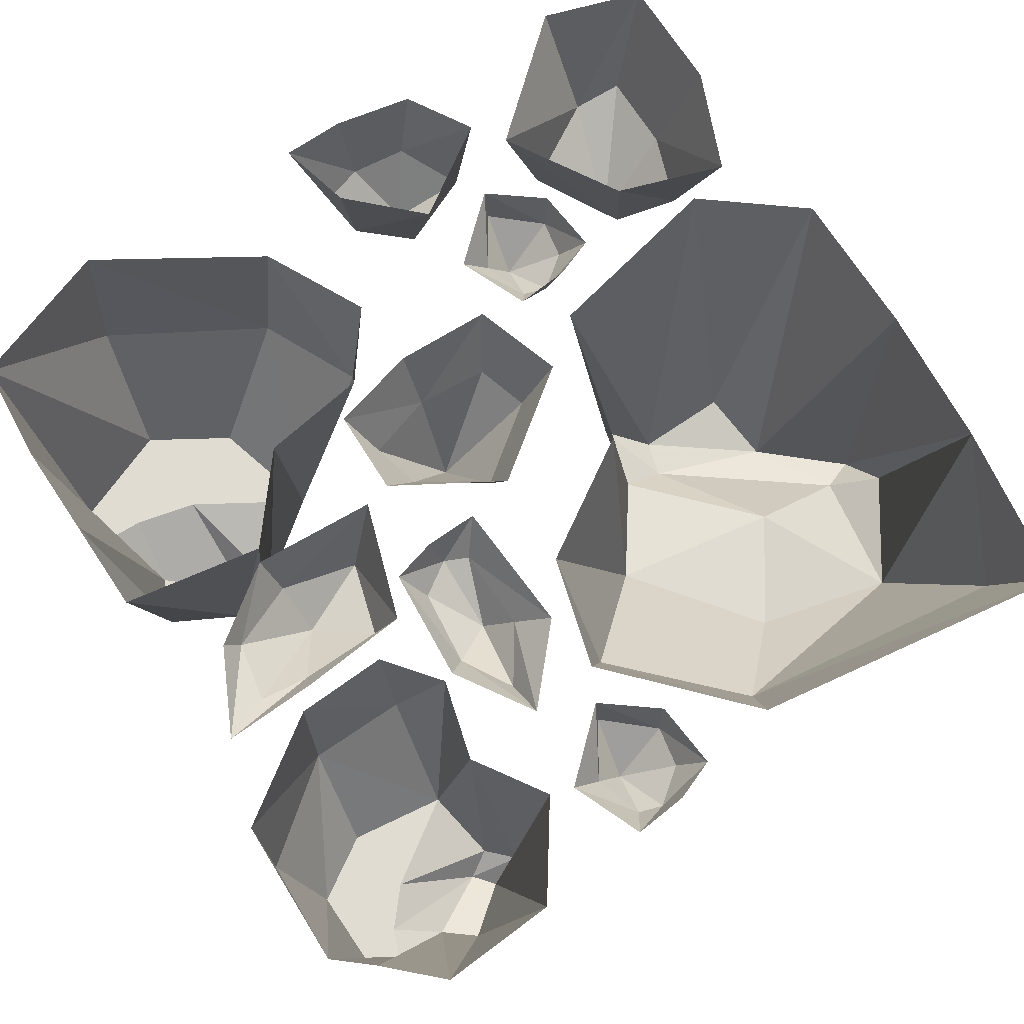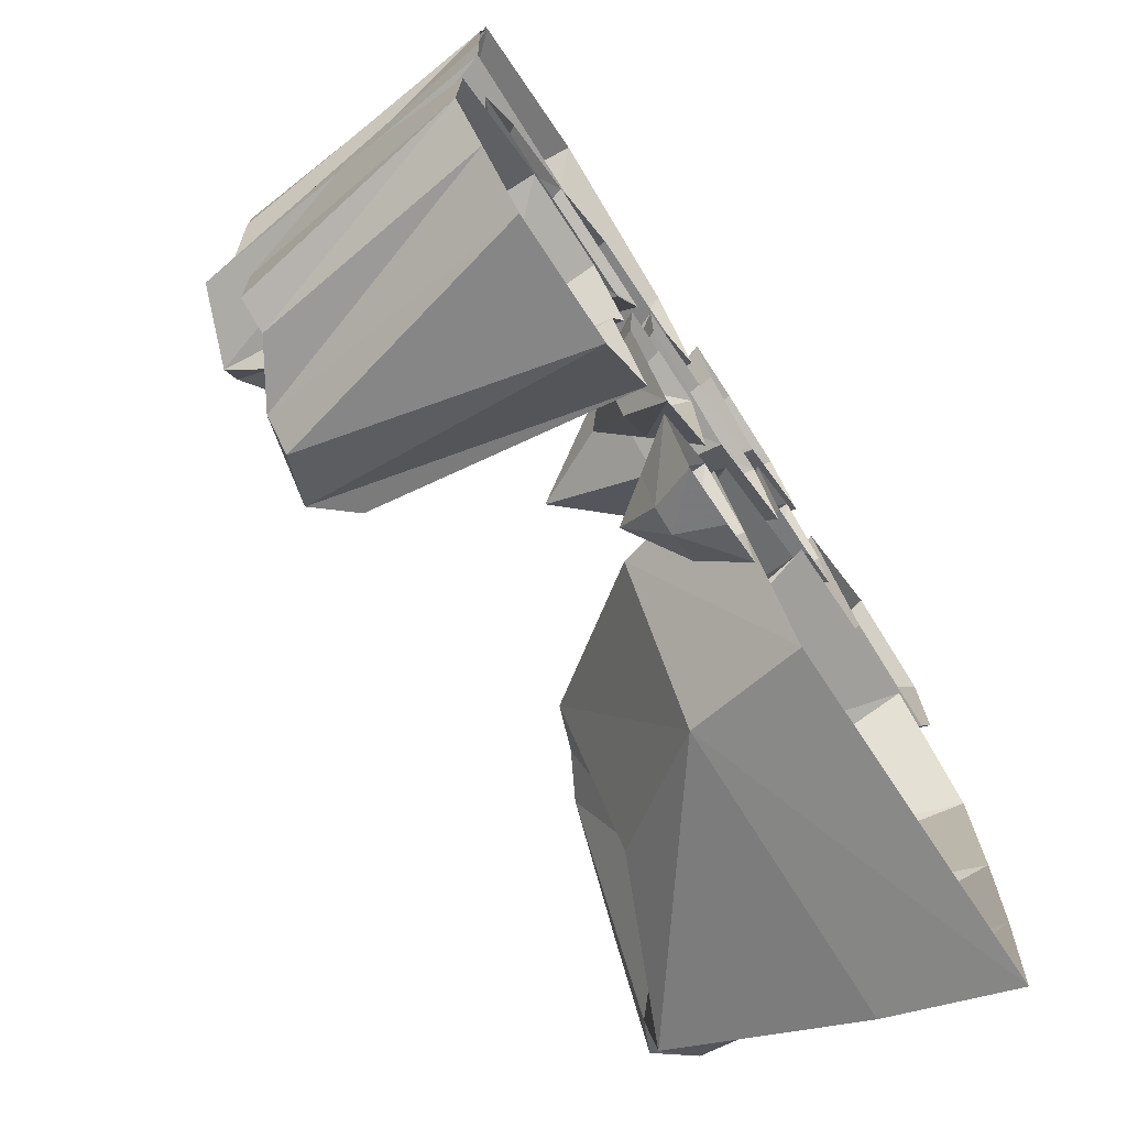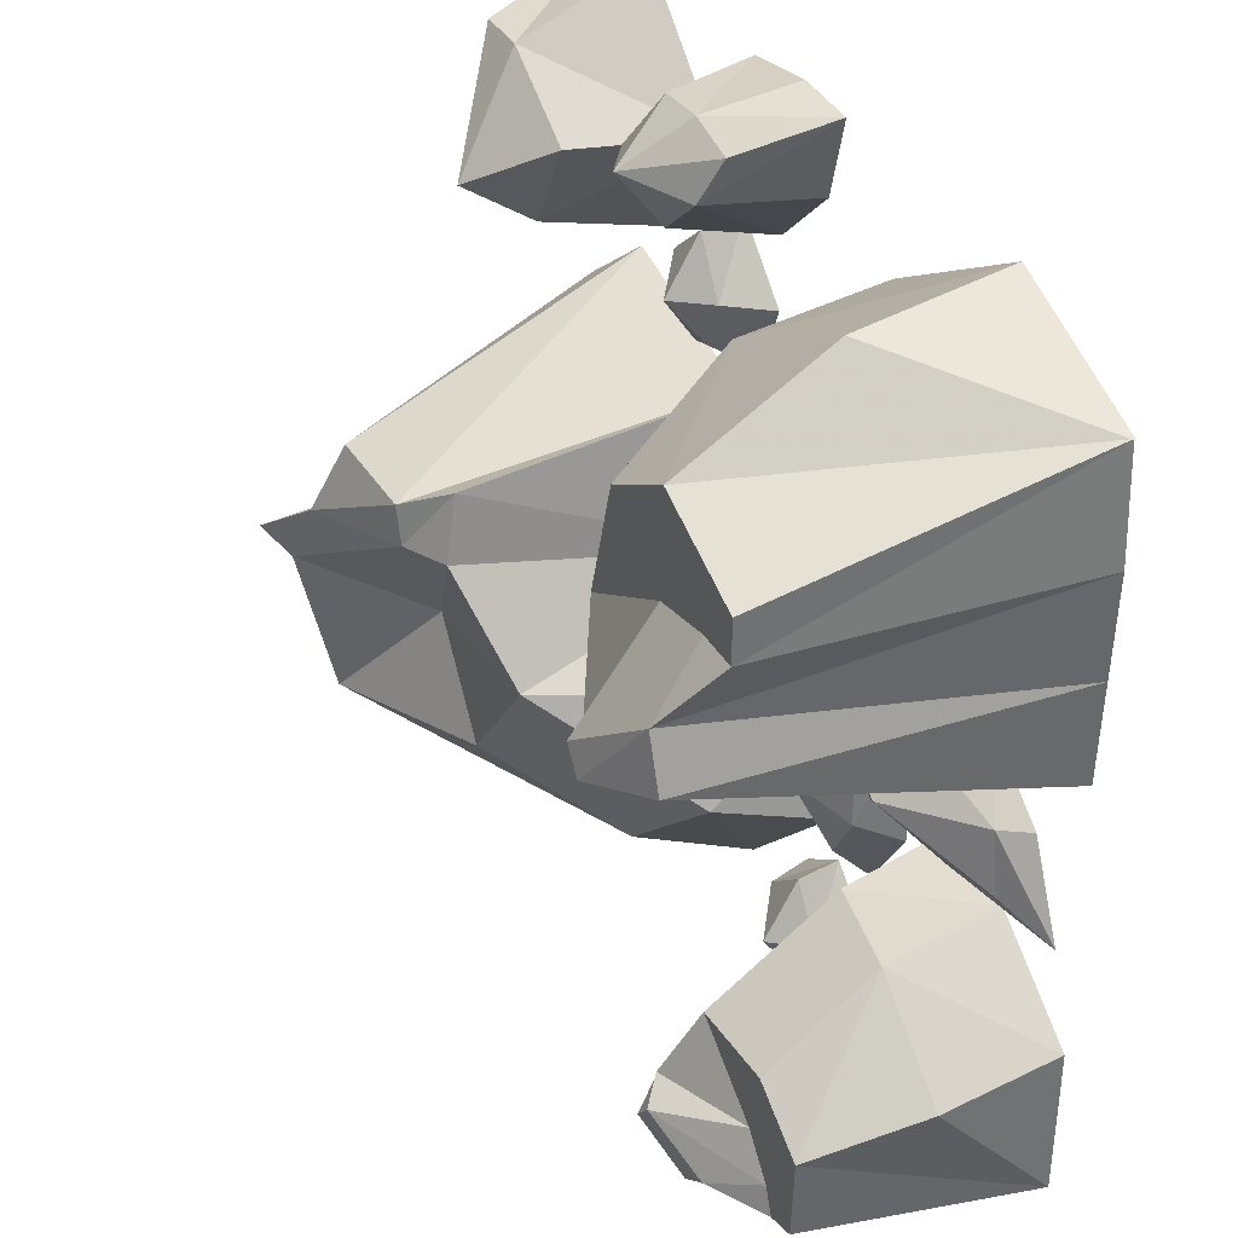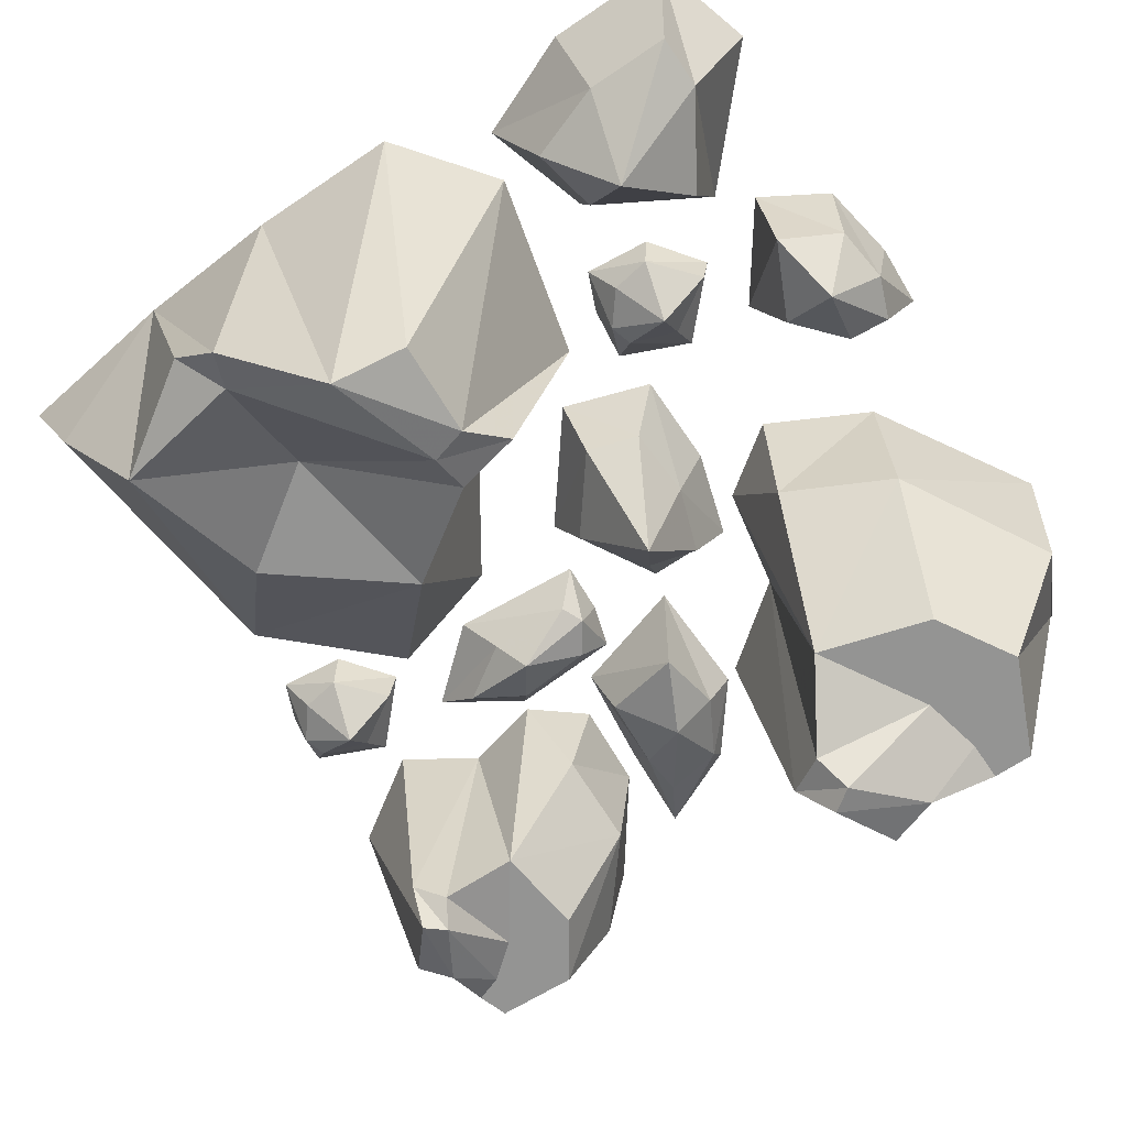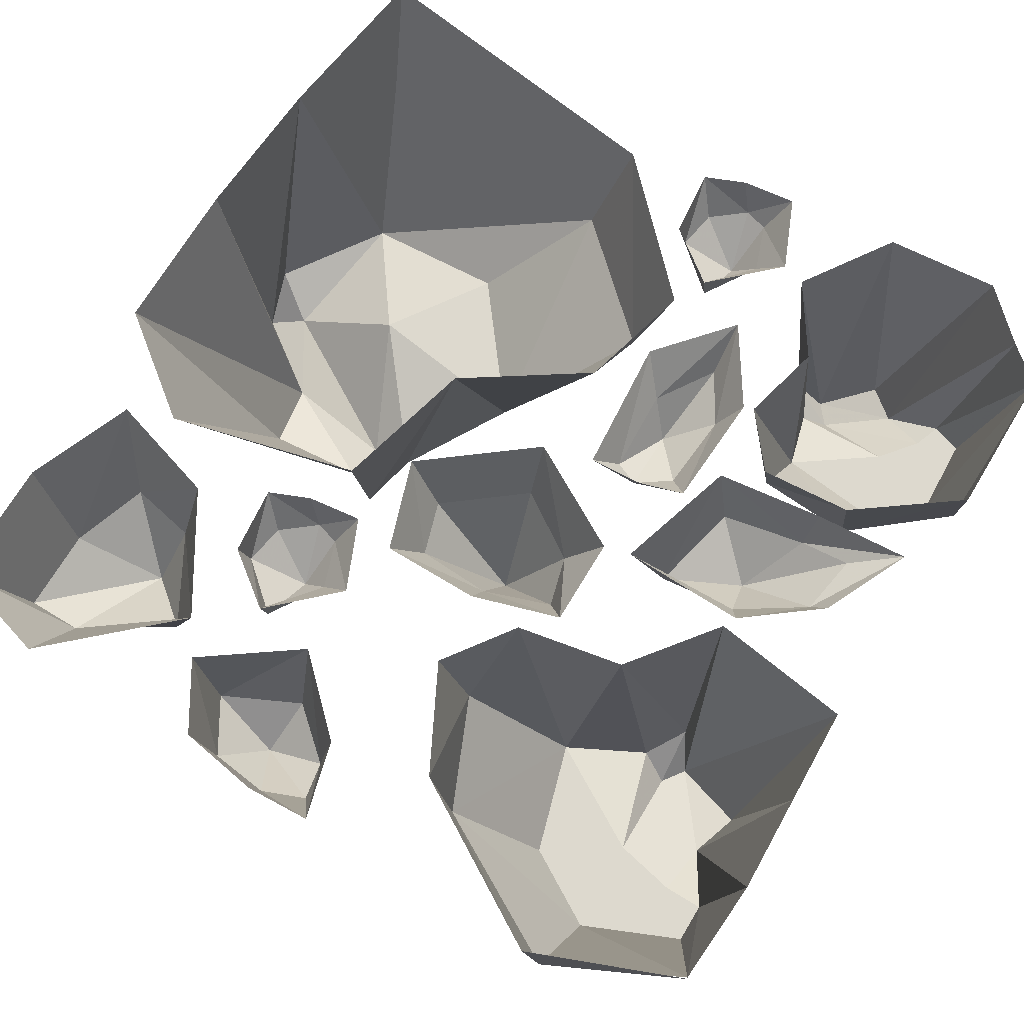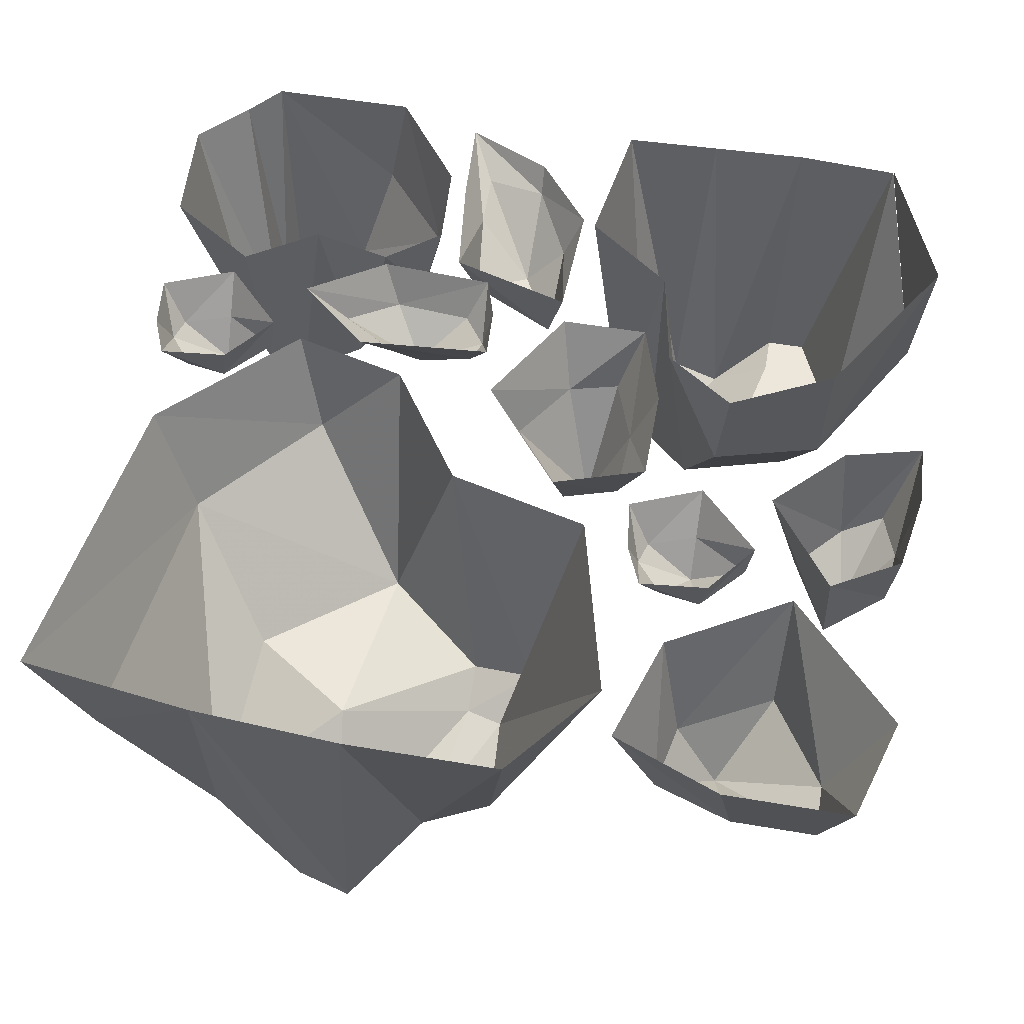
<metadata>
{"format":"obj","ext":"obj","renderer":"f3d","projection":"perspective","resolution":1024,"background":"white","views":[{"elev":69.2,"azim":148.1,"up":"+Y"},{"elev":-74.3,"azim":123.0,"up":"+Z"},{"elev":36.1,"azim":63.9,"up":"+Z"},{"elev":-67.0,"azim":-55.9,"up":"+Y"},{"elev":71.8,"azim":31.2,"up":"+Y"},{"elev":53.7,"azim":-79.7,"up":"+Y"}]}
</metadata>
<code>
o object/rocks/73
v 79 -27 -9
v 89 -12 -26
v 104 -8 -26
v 101 -8 -8
v 81 -14 3
v 57 -26 2
v 64 -18 -23
v 58 0 -28
v 90 0 -32
v 118 0 -34
v 106 0 -8
v 84 0 9
v 47 0 8
v -122 0 117
v -122 0 80
v -110 -36 84
v -110 -36 109
v -94 -36 109
v -91 0 126
v -55 0 93
v -67 -36 92
v -82 -36 65
v -76 0 58
v -102 -36 61
v -109 0 48
v -86 -56 78
v -27 -36 -97
v -110 -36 -106
v -115 0 -121
v -20 -2 -109
v 8 -31 -64
v -23 -70 -34
v -53 -70 -72
v -101 -91 -77
v -122 0 -70
v 8 0 -37
v -28 0 -13
v 17 0 -71
v -44 -80 -4
v -74 -70 -41
v -109 -99 -36
v -122 -90 -45
v -120 -104 -31
v -125 0 -26
v -94 -98 -12
v -125 0 20
v -89 -89 9
v -95 0 43
v -60 -87 7
v -39 0 29
v -47 -76 15
v -57 -87 -4
v 37 -44 96
v 84 -44 122
v 80 0 126
v 31 0 97
v 23 -38 63
v 53 -86 52
v 63 -86 86
v 87 -86 100
v 124 0 108
v 117 -86 87
v 117 -86 75
v 126 0 77
v 107 -99 57
v 125 0 48
v 112 -99 42
v 124 0 19
v 90 -107 34
v 82 0 13
v 84 -94 25
v 62 0 39
v 76 -99 37
v 30 0 45
v 15 0 66
v 125 0 108
v 86 -86 71
v 85 -107 41
v 105 -86 75
v 97 -33 -43
v 125 -33 -66
v 126 0 -60
v 96 0 -38
v 69 -28 -43
v 70 -65 -67
v 98 -65 -64
v 116 -65 -76
v 126 0 -104
v 56 0 -52
v 62 0 -76
v 69 0 -36
v 65 -75 -87
v 94 -65 -84
v 103 -65 -95
v 115 -65 -100
v 106 -65 -103
v 115 0 -113
v 90 -75 -102
v 100 0 -127
v 81 -75 -109
v 66 0 -124
v 67 -81 -97
v 48 0 -97
v 58 -71 -95
v 72 -81 -91
v 12 -52 23
v 28 -20 14
v 32 -20 29
v 12 -20 36
v -10 -20 35
v -15 -20 19
v 8 -20 1
v 7 0 -8
v 39 0 10
v 39 0 36
v 13 0 44
v -16 0 44
v -25 0 17
v -22 -44 109
v -4 -32 106
v -1 -26 118
v -14 -27 123
v -31 -26 121
v -42 -32 104
v -19 -32 93
v -20 0 83
v 1 0 103
v 7 0 126
v -12 0 127
v -36 0 123
v -48 0 103
v 24 -23 -99
v 8 -12 -95
v 10 -12 -107
v 20 -12 -115
v 27 -12 -113
v 32 -12 -99
v 22 -12 -83
v 22 0 -81
v 6 0 -93
v 4 0 -113
v 16 0 -118
v 32 0 -120
v 41 0 -99
v -37 -23 62
v -53 -12 66
v -51 -12 54
v -41 -12 46
v -34 -12 48
v -29 -12 62
v -39 -12 78
v -39 0 80
v -55 0 68
v -57 0 48
v -45 0 43
v -29 0 41
v -20 0 62
v 34 -23 -37
v 47 -12 -46
v 45 -12 -23
v 35 -12 -16
v 28 -12 -19
v 27 -12 -44
v 38 -12 -61
v 38 0 -74
v 53 0 -51
v 51 0 -17
v 38 0 -13
v 22 0 -12
v 19 0 -52
v -129 0 128
v -129 0 128
v -129 0 128
v -129 0 128
v -129 0 128
v -129 0 128
v -129 0 128
v -129 0 128
v -129 0 128
v -129 0 128
v -129 0 128
v -129 0 128
v -129 0 128
v -129 0 128
v -129 0 128
v -129 0 128
v -129 0 128
v -129 0 128
v -129 0 128
v -129 0 128
v -129 0 128
v -129 0 128
v -129 0 128
v -129 0 128
v -129 0 128
v -129 0 128
v -129 0 128
v -129 0 128
v -129 0 128
v -129 0 128
v -129 0 128
v -129 0 128
v -129 0 128
v -129 0 128
v -129 0 128
v -129 0 128
v -129 0 128
v -129 0 128
v -129 0 128
v -129 0 128
f 1 2 3
f 1 3 4
f 1 4 5
f 1 5 6
f 1 6 7
f 1 7 2
f 2 7 8
f 2 8 9
f 2 9 10
f 2 10 3
f 3 10 4
f 4 10 11
f 4 11 12
f 4 12 5
f 5 12 13
f 5 13 6
f 6 13 8
f 6 8 7
f 14 15 16
f 14 16 17
f 14 17 18
f 14 18 19
f 19 18 20
f 20 18 21
f 20 21 22
f 20 22 23
f 23 22 24
f 23 24 25
f 25 24 16
f 25 16 15
f 26 18 17
f 26 17 16
f 26 16 24
f 26 24 22
f 26 22 21
f 26 21 18
f 27 28 29
f 27 29 30
f 27 30 31
f 27 31 32
f 27 32 33
f 27 33 34
f 27 34 28
f 28 34 35
f 28 35 29
f 36 37 32
f 36 32 31
f 36 31 38
f 38 31 30
f 37 39 32
f 32 39 40
f 32 40 33
f 33 40 34
f 34 40 41
f 34 41 42
f 34 42 35
f 35 42 43
f 35 43 44
f 44 43 45
f 44 45 46
f 46 45 47
f 46 47 48
f 48 47 49
f 48 49 50
f 50 49 51
f 50 51 37
f 37 51 39
f 39 51 52
f 39 52 40
f 40 52 41
f 41 52 45
f 41 45 43
f 41 43 42
f 45 52 49
f 45 49 47
f 52 51 49
f 53 54 55
f 53 55 56
f 53 56 57
f 53 57 58
f 53 58 59
f 53 59 60
f 53 60 54
f 54 60 61
f 61 60 62
f 61 62 63
f 61 63 64
f 64 63 65
f 64 65 66
f 66 65 67
f 66 67 68
f 68 67 69
f 68 69 70
f 70 69 71
f 70 71 72
f 72 71 73
f 72 73 58
f 72 58 74
f 74 58 57
f 74 57 75
f 75 57 56
f 76 55 54
f 77 58 73
f 77 73 78
f 77 78 79
f 77 79 60
f 77 60 59
f 77 59 58
f 79 78 65
f 79 65 63
f 79 63 62
f 79 62 60
f 65 78 69
f 65 69 67
f 78 73 71
f 78 71 69
f 80 81 82
f 80 82 83
f 80 83 84
f 80 84 85
f 80 85 86
f 80 86 87
f 80 87 81
f 81 87 88
f 81 88 82
f 89 90 85
f 89 85 84
f 89 84 91
f 91 84 83
f 90 92 85
f 85 92 93
f 85 93 86
f 86 93 87
f 87 93 94
f 87 94 95
f 87 95 88
f 88 95 96
f 88 96 97
f 97 96 98
f 97 98 99
f 99 98 100
f 99 100 101
f 101 100 102
f 101 102 103
f 103 102 104
f 103 104 90
f 90 104 92
f 92 104 105
f 92 105 93
f 93 105 94
f 94 105 98
f 94 98 96
f 94 96 95
f 98 105 102
f 98 102 100
f 105 104 102
f 106 107 108
f 106 108 109
f 106 109 110
f 106 110 111
f 106 111 112
f 106 112 107
f 107 112 113
f 107 113 114
f 107 114 115
f 107 115 108
f 108 115 109
f 109 115 116
f 109 116 117
f 109 117 110
f 110 117 118
f 110 118 111
f 111 118 113
f 111 113 112
f 119 120 121
f 119 121 122
f 119 122 123
f 119 123 124
f 119 124 125
f 119 125 120
f 120 125 126
f 120 126 127
f 120 127 128
f 120 128 121
f 121 128 122
f 122 128 129
f 122 129 130
f 122 130 123
f 123 130 131
f 123 131 124
f 124 131 126
f 124 126 125
f 132 133 134
f 132 134 135
f 132 135 136
f 132 136 137
f 132 137 138
f 132 138 133
f 133 138 139
f 133 139 140
f 133 140 141
f 133 141 134
f 134 141 135
f 135 141 142
f 135 142 143
f 135 143 136
f 136 143 144
f 136 144 137
f 137 144 139
f 137 139 138
f 145 146 147
f 145 147 148
f 145 148 149
f 145 149 150
f 145 150 151
f 145 151 146
f 146 151 152
f 146 152 153
f 146 153 154
f 146 154 147
f 147 154 148
f 148 154 155
f 148 155 156
f 148 156 149
f 149 156 157
f 149 157 150
f 150 157 152
f 150 152 151
f 158 159 160
f 158 160 161
f 158 161 162
f 158 162 163
f 158 163 164
f 158 164 159
f 159 164 165
f 159 165 166
f 159 166 167
f 159 167 160
f 160 167 161
f 161 167 168
f 161 168 169
f 161 169 162
f 162 169 170
f 162 170 163
f 163 170 165
f 163 165 164

</code>
